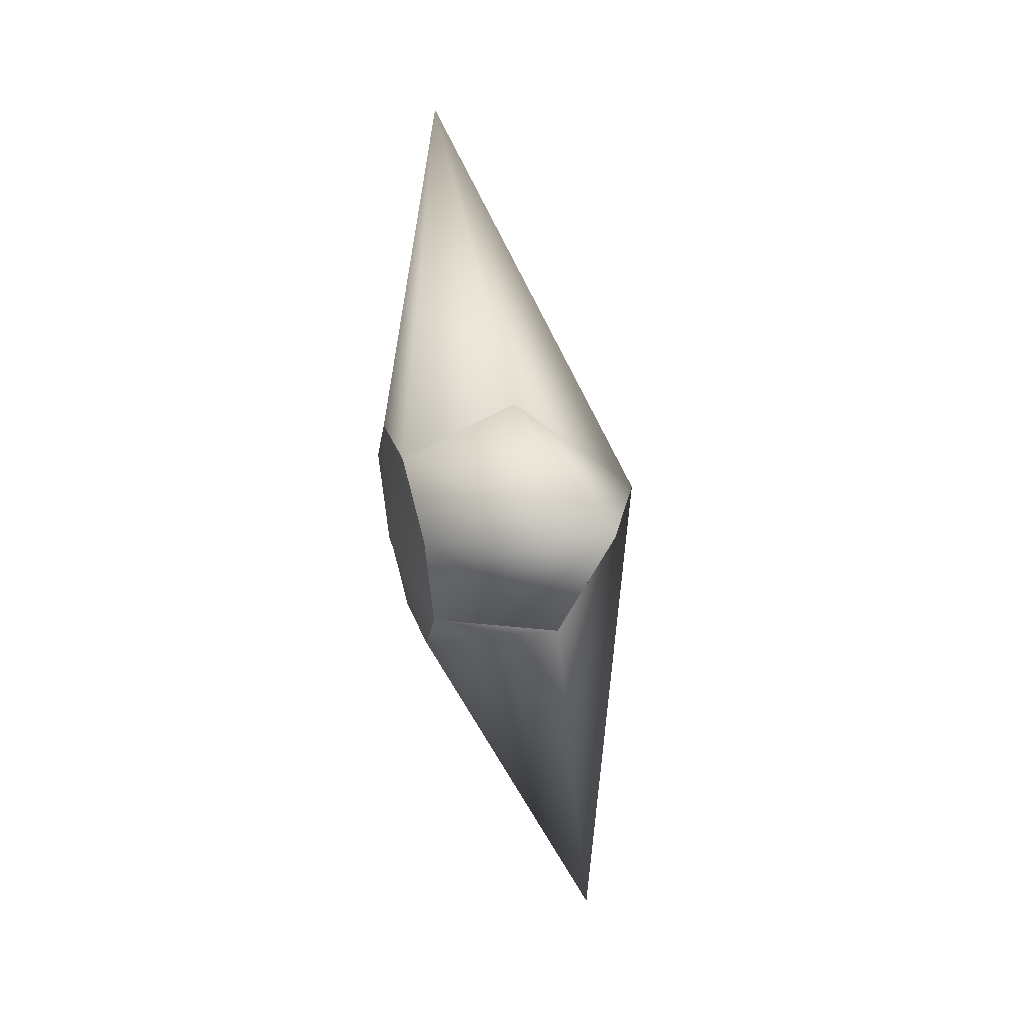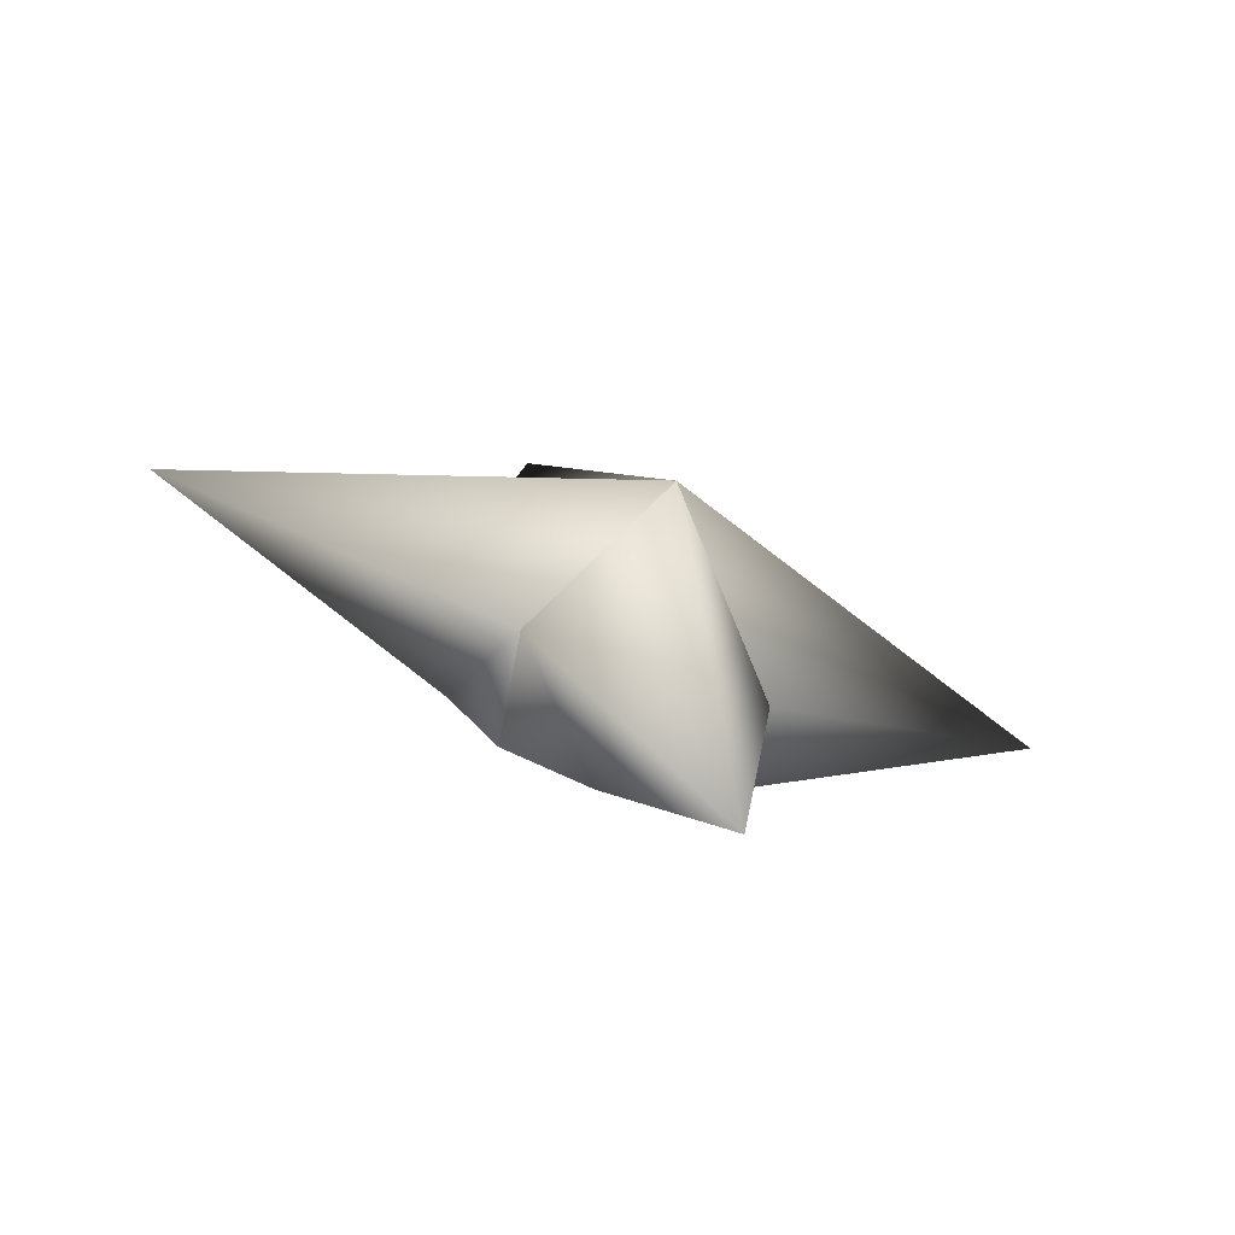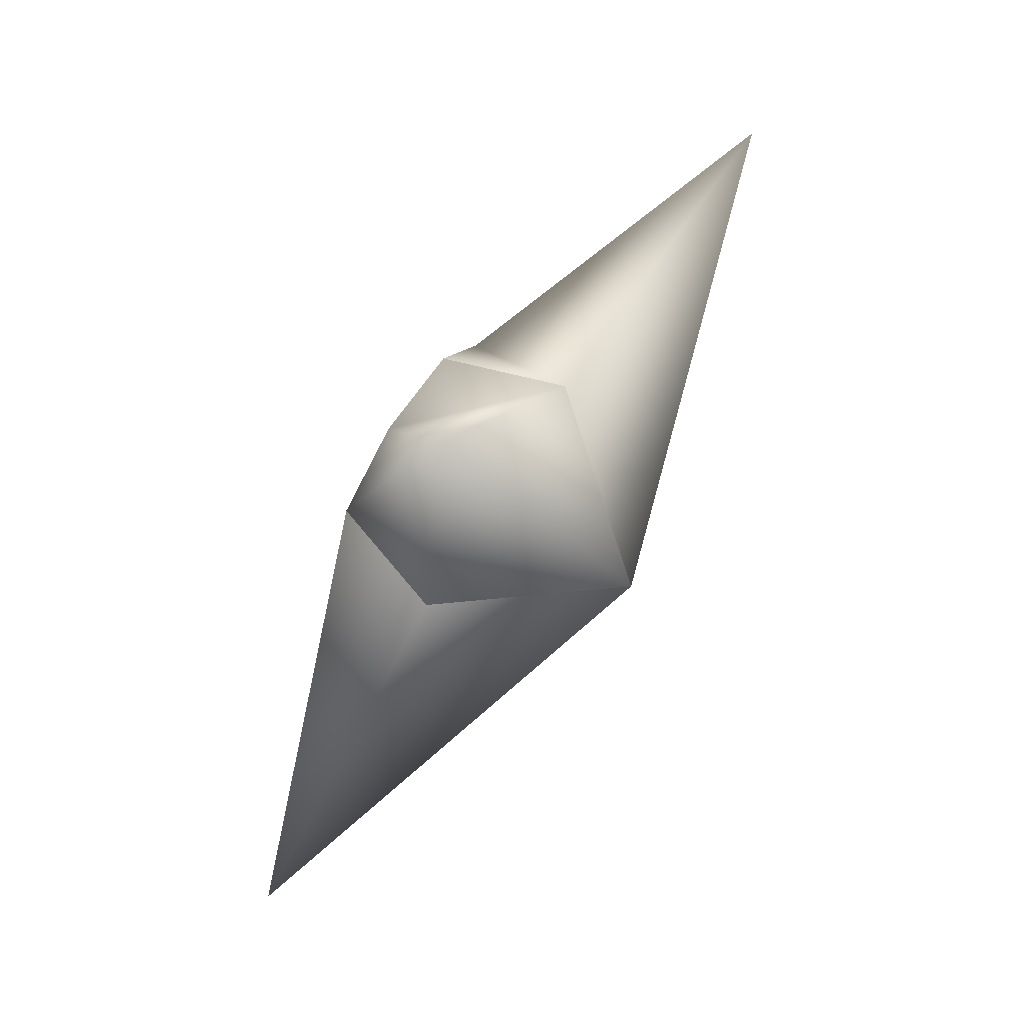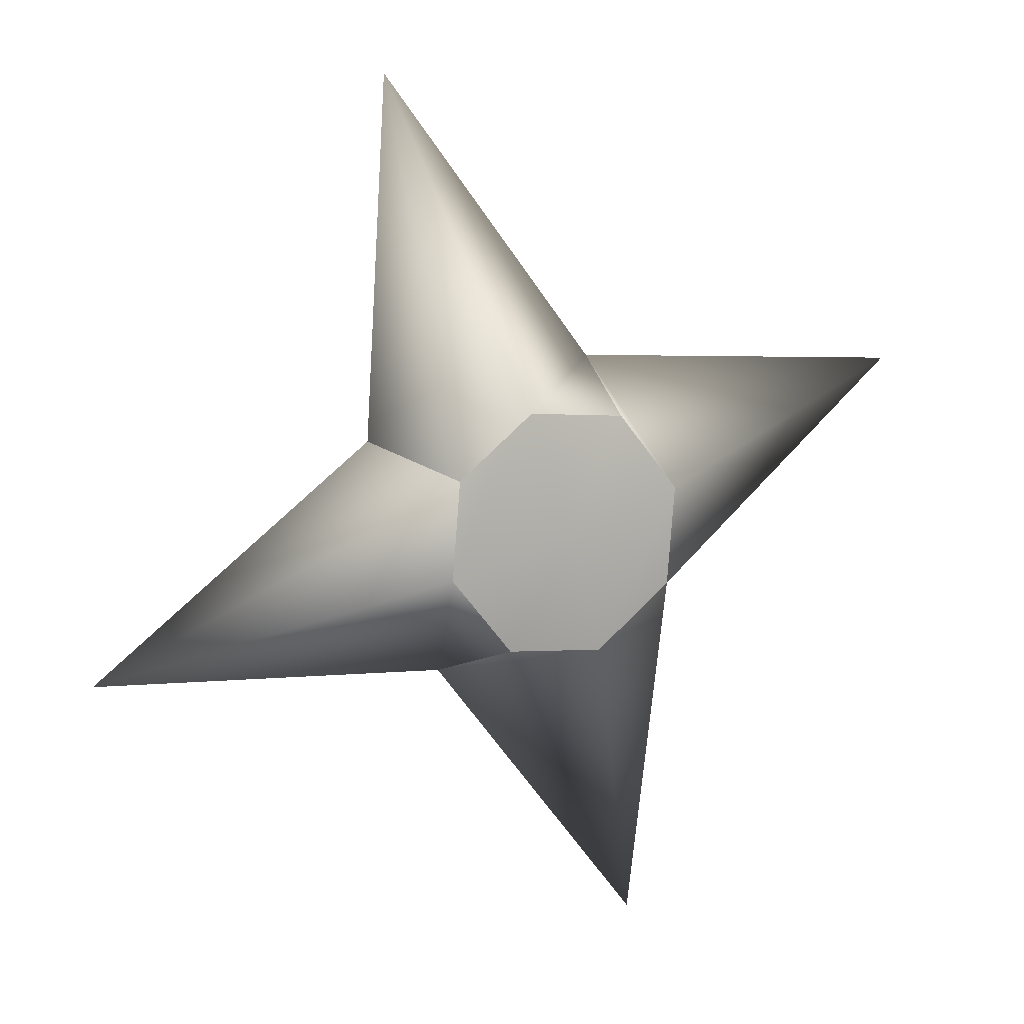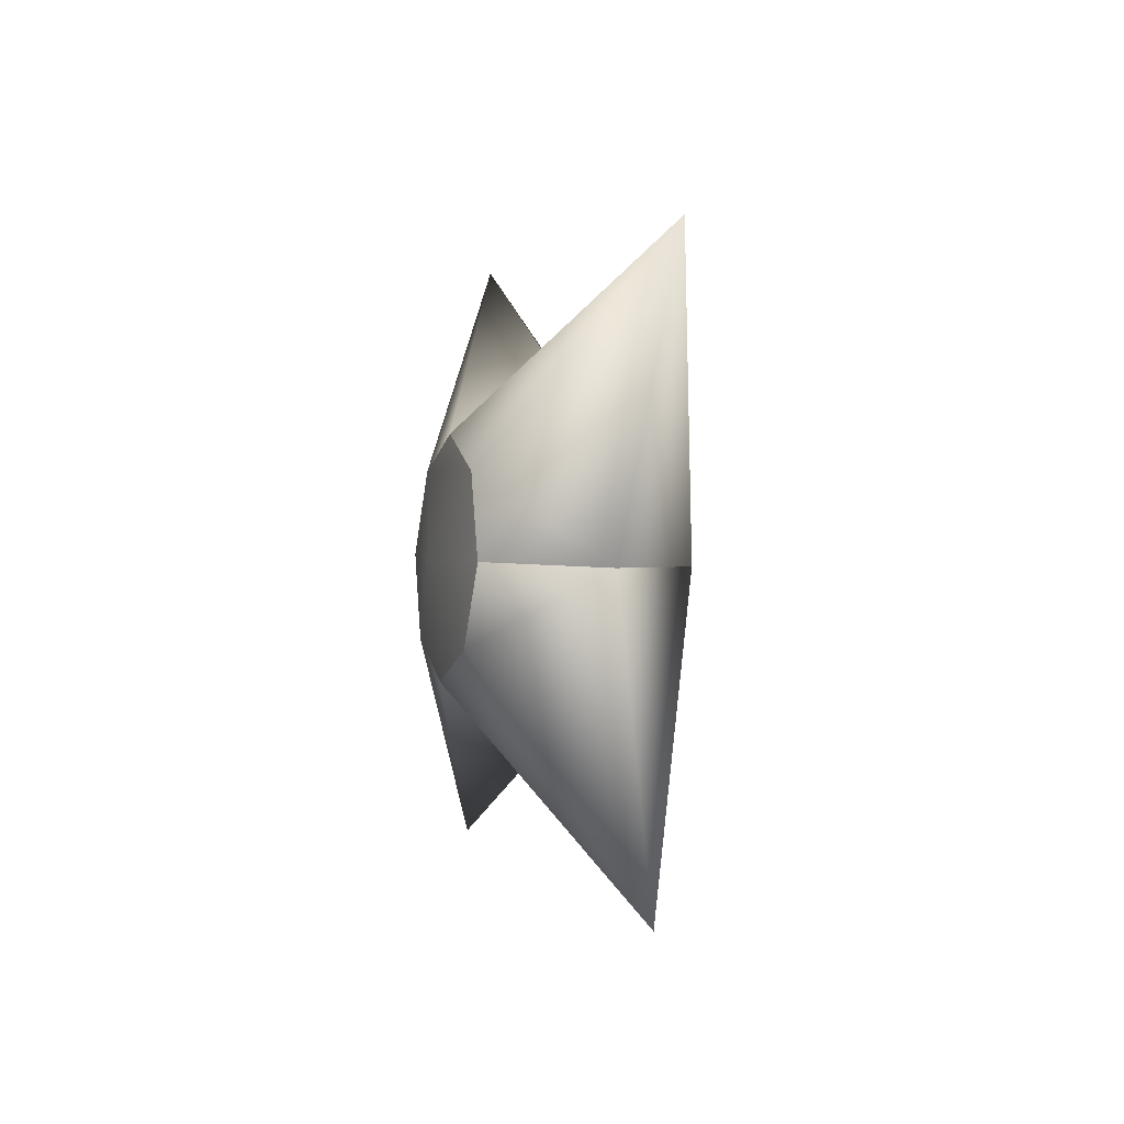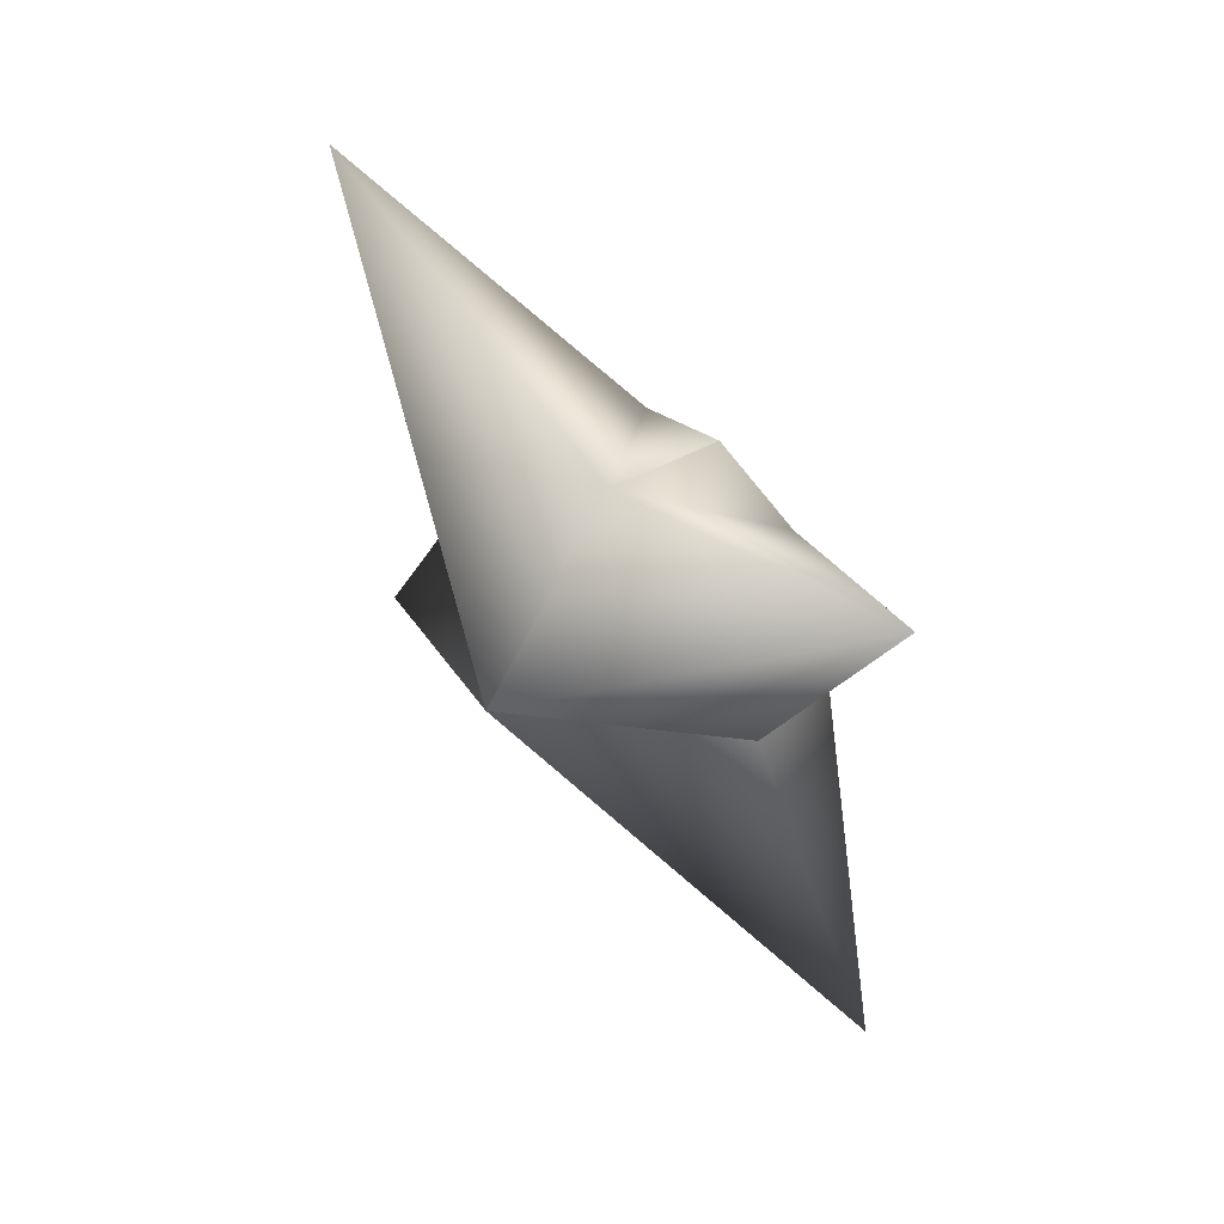
<metadata>
{"format":"obj","ext":"obj","renderer":"f3d","projection":"perspective","resolution":1024,"background":"white","views":[{"elev":-5.2,"azim":-43.9,"up":"+Z"},{"elev":-59.3,"azim":33.5,"up":"+Z"},{"elev":-7.4,"azim":-7.9,"up":"+Y"},{"elev":47.0,"azim":-134.8,"up":"+Y"},{"elev":-53.0,"azim":-45.8,"up":"+Z"},{"elev":-70.4,"azim":-165.4,"up":"+Y"}]}
</metadata>
<code>
g ster253
v 1.904 -1.262 0.512
v 0.5332 1.72 2.258
v 3.906 6.316 1.05
v 1.594 1.72 -1.686
v -0.5976 2.821 -0.1608
v -1.28 2.33 1.167
v -0.5226 2.33 -1.651
v -1.28 2.33 1.167
v -2.192 1.102 1.526
v -1.904 1.263 -0.512
v -0.5976 2.821 -0.1608
v -1.131 1.102 -2.419
v -0.5226 2.33 -1.651
v -2.725 -0.6183 -0.7326
v -2.8 -0.127 0.758
v -2.042 -0.127 -2.06
v -2.8 -0.127 0.758
v -1.594 -1.72 1.686
v -3.906 -6.316 -1.05
v -2.725 -0.6183 -0.7326
v -0.5332 -1.72 -2.258
v -2.042 -0.127 -2.06
v 1.904 -1.262 0.512
v -0.5332 -1.72 -2.258
v 1.947 0.0003371 -7.243
v -1.131 1.102 -2.419
v -2.042 -0.127 -2.06
v 1.904 -1.262 0.512
v -0.5226 2.33 -1.651
v 1.594 1.72 -1.686
v -2.8 -0.127 0.758
v -2.192 1.102 1.526
v -1.947 0.0003371 7.243
v -1.594 -1.72 1.686
v 1.904 -1.262 0.512
v 0.5332 1.72 2.258
v -1.28 2.33 1.167
g ster253_0
f 3 2 1
f 4 3 1
f 3 5 2
f 5 6 2
f 7 5 3
f 4 7 3
f 10 9 8
f 11 10 8
f 12 10 11
f 13 12 11
f 10 14 9
f 14 15 9
f 16 14 10
f 12 16 10
f 19 18 17
f 20 19 17
f 21 19 20
f 22 21 20
f 19 23 18
f 21 23 19
f 26 25 24
f 27 26 24
f 24 25 28
f 26 29 25
f 29 30 25
f 25 30 28
f 33 32 31
f 34 33 31
f 35 33 34
f 33 36 32
f 35 36 33
f 36 37 32

</code>
